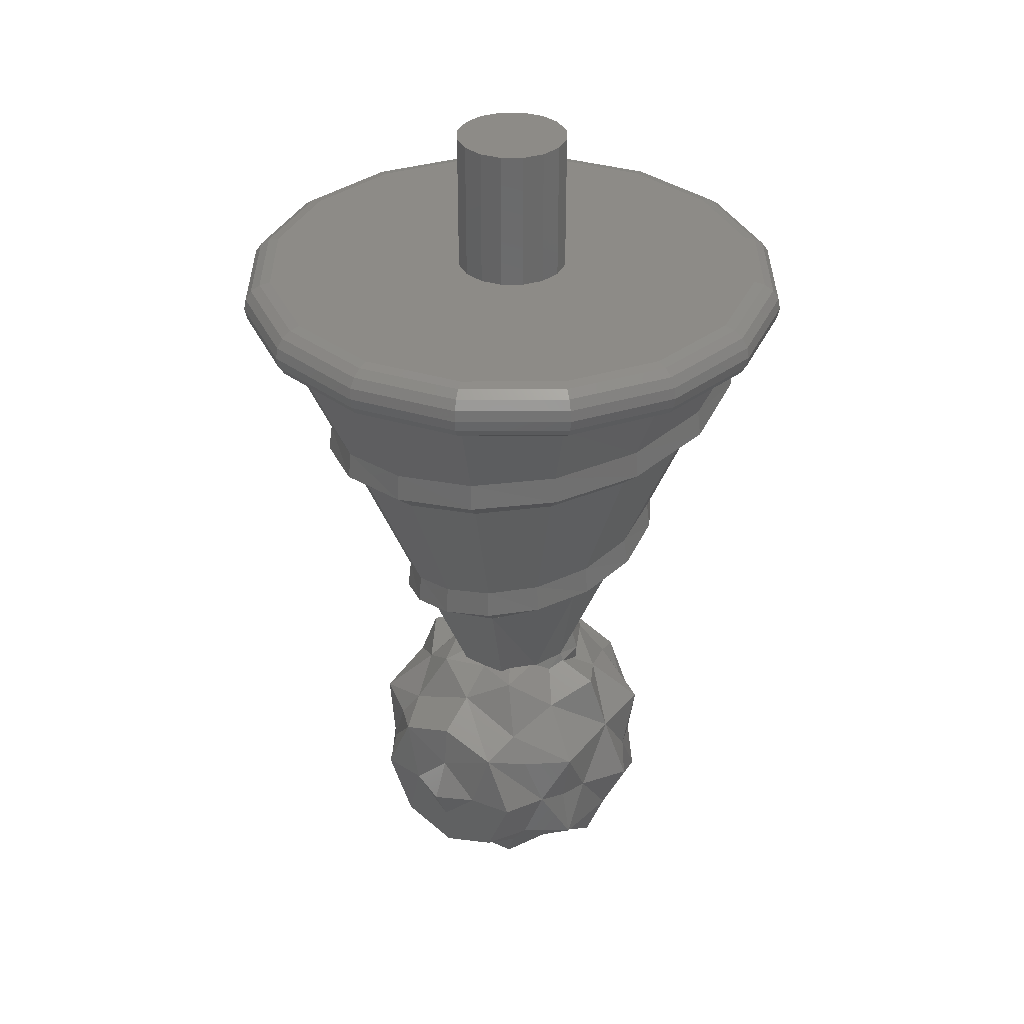
<metadata>
{"format":"stl","ext":"stl","renderer":"f3d","projection":"perspective","resolution":1024,"background":"white","views":[{"elev":34.3,"azim":-56.4,"up":"+Y"}]}
</metadata>
<code>
# stl→obj: 411 verts, 761 faces
v 0.36 0 0
v 0.3326 0 -0.1378
v 0 0 0
v 0.2546 0 -0.2546
v 0.1378 0 -0.3326
v 0 0 -0.36
v -0.1378 0 -0.3326
v -0.2546 0 -0.2546
v -0.3326 0 -0.1378
v -0.36 0 -0
v -0.3326 0 0.1378
v -0.2546 0 0.2546
v -0.1378 0 0.3326
v -0 0 0.36
v 0.1378 0 0.3326
v 0.2546 0 0.2546
v 0.3326 0 0.1378
v 0.08 0.2 0
v 0.07391 0.2 -0.03061
v 0 0.2 0
v 0.05657 0.2 -0.05657
v 0.03061 0.2 -0.07391
v 0 0.2 -0.08
v -0.03061 0.2 -0.07391
v -0.05657 0.2 -0.05657
v -0.07391 0.2 -0.03061
v -0.08 0.2 -0
v -0.07391 0.2 0.03061
v -0.05657 0.2 0.05657
v -0.03061 0.2 0.07391
v -0 0.2 0.08
v 0.03061 0.2 0.07391
v 0.05657 0.2 0.05657
v 0.07391 0.2 0.03061
v 0.08252 -0.6994 0.08272
v 0.1137 -0.689 0.0458
v 0.07728 -0.6671 0.07728
v 0.1078 -0.6495 0.04468
v 0.03944 -0.6823 0.09428
v 0.04132 -0.7099 0.1019
v 0.08068 -0.7125 -0.03848
v 0.03508 -0.7092 -0.08356
v 0.09124 -0.6922 -0.0378
v 0.04348 -0.6568 -0.105
v 0.09 -0.718 0.02436
v 0 -0.08 -0.36
v 0.1436 -0.07696 -0.3468
v 0.1332 -0.0998 -0.3215
v 0.2616 -0.09576 -0.2606
v 0.2654 -0.07696 -0.2654
v 0.3345 -0.1093 -0.1433
v 0.3372 -0.0788 -0.1414
v 0.3534 -0.08528 0.0004
v 0.3584 -0.1224 -0.0022
v 0.3527 -0.079 -0.062
v 0.2204 -0.1861 0.2204
v 0.295 -0.1679 0.1222
v 0.2439 -0.1569 0.2427
v 0.3248 -0.1398 0.1336
v 0 -0.2217 0.2967
v 0.1165 -0.2033 0.2813
v 0.00116 -0.1918 0.3298
v 0.1296 -0.1741 0.3109
v -0.2545 -0.2721 0.1054
v -0.2 -0.2546 0.2
v -0.2849 -0.2431 0.1182
v -0.2232 -0.2258 0.223
v -0.2682 -0.2895 0
v -0.3014 -0.2599 0.00064
v -0.241 -0.307 -0.0998
v -0.2718 -0.2776 -0.112
v -0.1794 -0.324 -0.1794
v -0.2042 -0.2933 -0.202
v 0 -0.3609 -0.2382
v -0.09428 -0.3414 -0.2276
v -0.00176 -0.329 -0.2725
v -0.1084 -0.3106 -0.2581
v 0.1586 -0.394 -0.1586
v 0.0886 -0.3767 -0.2139
v 0.1827 -0.3638 -0.1823
v 0.1016 -0.3464 -0.245
v 0.2001 -0.412 -0.08292
v 0.2319 -0.381 -0.09608
v 0.2091 -0.43 0
v 0.2438 -0.3984 -0.00044
v 0.138 -0.4632 0.138
v 0.1869 -0.4461 0.0774
v 0.1631 -0.4323 0.1614
v 0.2192 -0.4152 0.08932
v 0.07184 -0.4806 0.1735
v 0.08604 -0.4494 0.205
v -4e-05 -0.4988 0.1817
v 0.0028 -0.4679 0.2148
v -0.1417 -0.5016 0.1422
v -0.0662 -0.5158 0.1598
v -0.07908 -0.485 0.192
v -0.1788 -0.5186 0.07488
v -0.1464 -0.5503 0.06064
v -0.1864 -0.536 0.00096
v -0.1662 -0.553 -0.0668
v -0.1326 -0.5858 -0.05492
v -0.1226 -0.5705 -0.1202
v -0.06428 -0.5879 -0.1514
v -0.04928 -0.6209 -0.119
v -0.00232 -0.6058 -0.1576
v 0.0564 -0.6229 -0.139
v 0.09972 -0.6407 -0.102
v 0.1282 -0.6761 -0.00124
v 0.1242 -0.659 -0.05336
v 0.1236 -0.6332 0
v 0.121 -0.6157 -0.05012
v 0.36 -0.08 0
v 0.3326 -0.08 0.1378
v 0.3204 -0.1027 0.1327
v 0.2546 -0.08 0.2546
v 0.2403 -0.1192 0.2403
v 0.1378 -0.08 0.3326
v 0.1272 -0.137 0.3071
v -0.2671 -0.2397 -0.1106
v -0.1994 -0.2566 -0.1994
v -0.1052 -0.2737 -0.2539
v 0 -0.2901 -0.268
v 0.0991 -0.3073 -0.2382
v 0.2139 -0.3766 0.0886
v 0.1586 -0.3938 0.1586
v 0.08312 -0.4106 0.2007
v -0.00064 -0.4275 0.2096
v -0.07768 -0.4444 0.1876
v -0.1382 -0.4623 0.1382
v -0.174 -0.4792 0.07208
v -0.1812 -0.4962 0
v -0.1608 -0.5132 -0.0666
v -0.118 -0.5304 -0.118
v -0.06108 -0.5476 -0.1474
v 0 -0.5638 -0.1528
v 0.05564 -0.5812 -0.1344
v 0.09772 -0.5984 -0.09772
v 0.3267 -0.1505 0
v 0.3084 -0.1335 -0.1278
v 0.2413 -0.1159 -0.2413
v -0.08164 -0.7145 0.03396
v -0.03759 -0.7102 0.07256
v 0 -0.6998 0.09592
v 0.04456 -0.7349 0.09832
v 0.08224 -0.7192 0.07429
v -0.02202 -0.7215 0.08947
v 0.000828 -0.714 0.1012
v -0.1908 -0.8068 0.0802
v -0.1995 -0.8952 0.05452
v -0.1924 -0.8952 0.1182
v 0 -0.8952 0.2255
v 0 -0.8098 0.1869
v -0.06344 -0.8952 0.1844
v -0.1038 -0.8197 0.1824
v -0.104 -0.8952 0.1706
v -0.1345 -0.8952 0.1488
v -0.1465 -0.8224 0.123
v -0.1387 -0.7829 0.0948
v 0 -0.7322 0.1564
v -0.0646 -0.7552 0.1208
v -0.2259 -0.8952 0
v -0.1996 -0.8407 0
v -0.1926 -0.7769 0
v -0.1348 -0.7461 0
v 0 -0.7025 0.0718
v -0.103 -0.7127 0.06228
v 0 -0.6837 0
v -0.08328 -0.7135 0
v 0.1908 -0.8068 0.0802
v 0.1924 -0.8952 0.1182
v 0.1995 -0.8952 0.05452
v 0.06344 -0.8952 0.1844
v 0.1038 -0.8197 0.1824
v 0.104 -0.8952 0.1706
v 0.1345 -0.8952 0.1488
v 0.1387 -0.7829 0.0948
v 0.1465 -0.8224 0.123
v 0.0646 -0.7552 0.1208
v 0.2259 -0.8952 0
v 0.1996 -0.8407 0
v 0.1926 -0.7769 0
v 0.1348 -0.7461 0
v 0.103 -0.7127 0.06228
v 0.08328 -0.7131 0
v -0.1908 -0.8068 -0.0802
v -0.1924 -0.8952 -0.1182
v -0.1995 -0.8952 -0.05452
v 0 -0.8952 -0.2255
v -0.06344 -0.8952 -0.1844
v 0 -0.8098 -0.1869
v -0.1038 -0.8197 -0.1824
v -0.104 -0.8952 -0.1706
v -0.1345 -0.8952 -0.1488
v -0.1387 -0.7829 -0.0948
v -0.1465 -0.8224 -0.123
v 0 -0.7322 -0.1564
v -0.0646 -0.7552 -0.1208
v -0.03448 -0.7088 -0.08364
v -0.103 -0.7127 -0.06228
v 0.1908 -0.8068 -0.0802
v 0.1995 -0.8952 -0.05452
v 0.1924 -0.8952 -0.1182
v 0.06344 -0.8952 -0.1844
v 0.1038 -0.8197 -0.1824
v 0.104 -0.8952 -0.1706
v 0.1345 -0.8952 -0.1488
v 0.1465 -0.8224 -0.123
v 0.1387 -0.7829 -0.0948
v 0.0646 -0.7552 -0.1208
v 0.103 -0.7127 -0.06228
v -0.1908 -0.9837 0.0802
v 0 -0.9806 0.1869
v -0.1038 -0.9707 0.1824
v -0.1387 -1.007 0.0948
v -0.1465 -0.968 0.123
v 0 -1.058 0.1564
v -0.0646 -1.035 0.1208
v -0.1996 -0.9497 0
v -0.1926 -1.013 0
v -0.1348 -1.044 0
v 0 -1.088 0.0718
v -0.103 -1.078 0.06228
v -0.08328 -1.071 0
v 0 -1.107 0
v 0.1908 -0.9837 0.0802
v 0.1038 -0.9707 0.1824
v 0.1465 -0.968 0.123
v 0.1387 -1.007 0.0948
v 0.0646 -1.035 0.1208
v 0.1996 -0.9497 0
v 0.1926 -1.013 0
v 0.1348 -1.044 0
v 0.103 -1.078 0.06228
v 0.08328 -1.071 0
v -0.1908 -0.9837 -0.0802
v 0 -0.9806 -0.1869
v -0.1038 -0.9707 -0.1824
v -0.1465 -0.968 -0.123
v -0.1387 -1.007 -0.0948
v 0 -1.058 -0.1564
v -0.0646 -1.035 -0.1208
v 0 -1.088 -0.0718
v -0.103 -1.078 -0.06228
v 0.1908 -0.9837 -0.0802
v 0.1038 -0.9707 -0.1824
v 0.1387 -1.007 -0.0948
v 0.1465 -0.968 -0.123
v 0.0646 -1.035 -0.1208
v 0.103 -1.078 -0.06228
v 0.3696 -0.04 0.1531
v 0.4 -0.04 0
v 0.397 -0.02469 0
v 0.3667 -0.02469 0.1519
v 0.3883 -0.01172 0
v 0.3587 -0.01172 0.1486
v 0.3753 -0.003045 0
v 0.3467 -0.003045 0.1436
v 0.2828 -0.04 0.2828
v 0.2807 -0.02469 0.2807
v 0.2746 -0.01172 0.2746
v 0.2654 -0.003045 0.2654
v 0.1531 -0.04 0.3696
v 0.1519 -0.02469 0.3667
v 0.1486 -0.01172 0.3587
v 0.1436 -0.003045 0.3467
v -0 -0.04 0.4
v -0 -0.02469 0.397
v -0 -0.01172 0.3883
v -0 -0.003045 0.3753
v -0.1531 -0.04 0.3696
v -0.1519 -0.02469 0.3667
v -0.1486 -0.01172 0.3587
v -0.1436 -0.003045 0.3467
v -0.2828 -0.04 0.2828
v -0.2807 -0.02469 0.2807
v -0.2746 -0.01172 0.2746
v -0.2654 -0.003045 0.2654
v -0.3696 -0.04 0.1531
v -0.3667 -0.02469 0.1519
v -0.3587 -0.01172 0.1486
v -0.3467 -0.003045 0.1436
v -0.4 -0.04 -0
v -0.397 -0.02469 -0
v -0.3883 -0.01172 -0
v -0.3753 -0.003045 -0
v -0.36 0 0
v -0.3467 -0.003045 -0.1436
v -0.3753 -0.003045 0
v -0.3587 -0.01172 -0.1486
v -0.3883 -0.01172 0
v -0.3667 -0.02469 -0.1519
v -0.397 -0.02469 0
v -0.3696 -0.04 -0.1531
v -0.4 -0.04 0
v -0.2654 -0.003045 -0.2654
v -0.2746 -0.01172 -0.2746
v -0.2807 -0.02469 -0.2807
v -0.2828 -0.04 -0.2828
v -0.1436 -0.003045 -0.3467
v -0.1486 -0.01172 -0.3587
v -0.1519 -0.02469 -0.3667
v -0.1531 -0.04 -0.3696
v -0 0 -0.36
v -0 -0.003045 -0.3753
v -0 -0.01172 -0.3883
v -0 -0.02469 -0.397
v -0 -0.04 -0.4
v 0.1436 -0.003045 -0.3467
v 0.1486 -0.01172 -0.3587
v 0.1519 -0.02469 -0.3667
v 0.1531 -0.04 -0.3696
v 0.2654 -0.003045 -0.2654
v 0.2746 -0.01172 -0.2746
v 0.2807 -0.02469 -0.2807
v 0.2828 -0.04 -0.2828
v 0.3467 -0.003045 -0.1436
v 0.3587 -0.01172 -0.1486
v 0.3667 -0.02469 -0.1519
v 0.3696 -0.04 -0.1531
v -0.36 -0.08 -0
v -0.3326 -0.08 0.1378
v -0.3467 -0.07695 0.1436
v -0.3753 -0.07695 -0
v -0.3587 -0.06828 0.1486
v -0.3883 -0.06828 -0
v -0.3667 -0.05531 0.1519
v -0.397 -0.05531 -0
v -0.2546 -0.08 0.2546
v -0.2654 -0.07695 0.2654
v -0.2746 -0.06828 0.2746
v -0.2807 -0.05531 0.2807
v -0.1378 -0.08 0.3326
v -0.1436 -0.07695 0.3467
v -0.1486 -0.06828 0.3587
v -0.1519 -0.05531 0.3667
v -0 -0.08 0.36
v -0 -0.07695 0.3753
v -0 -0.06828 0.3883
v -0 -0.05531 0.397
v 0.1436 -0.07695 0.3467
v 0.1486 -0.06828 0.3587
v 0.1519 -0.05531 0.3667
v 0.2654 -0.07695 0.2654
v 0.2746 -0.06828 0.2746
v 0.2807 -0.05531 0.2807
v 0.3467 -0.07695 0.1436
v 0.3587 -0.06828 0.1486
v 0.3667 -0.05531 0.1519
v 0.3753 -0.07695 0
v 0.3883 -0.06828 0
v 0.397 -0.05531 0
v 0.3667 -0.05531 -0.1519
v 0.3587 -0.06828 -0.1486
v 0.3467 -0.07695 -0.1436
v 0.3326 -0.08 -0.1378
v 0.2807 -0.05531 -0.2807
v 0.2746 -0.06828 -0.2746
v 0.2654 -0.07695 -0.2654
v 0.2546 -0.08 -0.2546
v 0.1519 -0.05531 -0.3667
v 0.1486 -0.06828 -0.3587
v 0.1436 -0.07695 -0.3467
v 0.1378 -0.08 -0.3326
v -0 -0.05531 -0.397
v -0 -0.06828 -0.3883
v -0 -0.07695 -0.3753
v -0 -0.08 -0.36
v -0.1519 -0.05531 -0.3667
v -0.1486 -0.06828 -0.3587
v -0.1436 -0.07695 -0.3467
v -0.1378 -0.08 -0.3326
v -0.2807 -0.05531 -0.2807
v -0.2746 -0.06828 -0.2746
v -0.2654 -0.07695 -0.2654
v -0.2546 -0.08 -0.2546
v -0.3667 -0.05531 -0.1519
v -0.3587 -0.06828 -0.1486
v -0.3467 -0.07695 -0.1436
v -0.3326 -0.08 -0.1378
v -0.397 -0.05531 0
v -0.3883 -0.06828 0
v -0.3753 -0.07695 0
v -0.36 -0.08 0
v 0.08 0 0
v 0.07391 0 -0.03061
v 0.05657 0 -0.05657
v 0.03061 0 -0.07391
v 0 0 -0.08
v -0.03061 0 -0.07391
v -0.05657 0 -0.05657
v -0.07391 0 -0.03061
v -0.08 0 -0
v -0.07391 0 0.03061
v -0.05657 0 0.05657
v -0.03061 0 0.07391
v -0 0 0.08
v 0.03061 0 0.07391
v 0.05657 0 0.05657
v 0.07391 0 0.03061
v -0.08184 -0.7141 -0.0338
v -0.1234 -0.2088 0.298
v -0.1109 -0.238 0.2678
v 0 -0.08 0.36
v 0 -0.1541 0.3252
v -0.1217 -0.1712 0.2938
v -0.2198 -0.1882 0.2198
v -0.2803 -0.2058 0.1161
v -0.2967 -0.2218 0
v 0.1788 -0.3257 -0.1788
v 0.2271 -0.3426 -0.09408
v 0.2386 -0.3598 0
f 1 2 3
f 2 4 3
f 4 5 3
f 5 6 3
f 6 7 3
f 7 8 3
f 8 9 3
f 9 10 3
f 10 11 3
f 11 12 3
f 12 13 3
f 13 14 3
f 14 15 3
f 15 16 3
f 16 17 3
f 17 1 3
f 18 19 20
f 19 21 20
f 21 22 20
f 22 23 20
f 23 24 20
f 24 25 20
f 25 26 20
f 26 27 20
f 27 28 20
f 28 29 20
f 29 30 20
f 30 31 20
f 31 32 20
f 32 33 20
f 33 34 20
f 34 18 20
f 35 36 37
f 37 36 38
f 37 39 35
f 35 39 40
f 41 42 43
f 43 42 44
f 45 41 43
f 46 47 48
f 49 47 50
f 51 49 52
f 52 49 50
f 53 54 55
f 54 51 55
f 51 52 55
f 56 57 58
f 58 57 59
f 60 61 62
f 62 61 63
f 64 65 66
f 66 65 67
f 68 64 69
f 69 64 66
f 70 68 71
f 71 68 69
f 72 70 73
f 73 70 71
f 74 75 76
f 76 75 77
f 78 79 80
f 80 79 81
f 82 78 83
f 83 78 80
f 84 82 85
f 85 82 83
f 86 87 88
f 88 87 89
f 90 86 91
f 91 86 88
f 92 90 93
f 93 90 91
f 94 95 96
f 97 98 94
f 94 98 95
f 99 98 97
f 100 101 99
f 99 101 98
f 102 101 100
f 103 104 102
f 102 104 101
f 105 104 103
f 106 44 105
f 105 44 104
f 107 44 106
f 108 109 110
f 110 109 111
f 36 108 38
f 38 108 110
f 112 53 55
f 112 113 53
f 53 113 114
f 113 115 114
f 114 115 116
f 115 117 116
f 116 117 118
f 116 118 58
f 58 118 63
f 119 120 71
f 71 120 73
f 120 121 73
f 73 121 77
f 122 123 76
f 76 123 81
f 124 125 89
f 89 125 88
f 126 127 91
f 91 127 93
f 127 128 93
f 93 128 96
f 128 129 96
f 96 129 94
f 129 130 94
f 94 130 97
f 131 132 99
f 99 132 100
f 132 133 100
f 100 133 102
f 133 134 102
f 102 134 103
f 134 135 103
f 103 135 105
f 135 136 105
f 105 136 106
f 136 137 106
f 106 137 107
f 138 139 54
f 54 139 51
f 139 140 51
f 51 140 49
f 140 48 49
f 49 48 47
f 45 108 36
f 141 142 98
f 98 142 95
f 142 143 95
f 143 92 95
f 144 145 40
f 40 145 35
f 109 43 107
f 107 43 44
f 109 107 111
f 111 107 137
f 142 146 143
f 143 146 147
f 146 144 147
f 147 144 40
f 39 143 40
f 40 143 147
f 145 45 36
f 35 145 36
f 148 149 150
f 151 152 153
f 154 153 152
f 154 155 153
f 155 154 156
f 148 157 158
f 159 160 152
f 154 152 160
f 158 154 160
f 157 154 158
f 156 154 157
f 157 148 156
f 156 148 150
f 161 149 162
f 162 149 148
f 163 162 148
f 148 164 163
f 165 160 159
f 166 160 165
f 160 166 158
f 166 167 168
f 166 165 167
f 164 166 168
f 158 166 164
f 148 158 164
f 169 170 171
f 151 172 152
f 173 152 172
f 173 172 174
f 174 175 173
f 169 176 177
f 159 152 178
f 173 178 152
f 176 178 173
f 177 176 173
f 175 177 173
f 177 175 169
f 175 170 169
f 179 180 171
f 180 169 171
f 181 169 180
f 169 181 182
f 165 159 178
f 183 165 178
f 178 176 183
f 183 184 167
f 183 167 165
f 182 184 183
f 176 182 183
f 169 182 176
f 185 186 187
f 188 189 190
f 191 190 189
f 191 189 192
f 192 193 191
f 185 194 195
f 196 190 197
f 191 197 190
f 194 197 191
f 195 194 191
f 193 195 191
f 195 193 185
f 193 186 185
f 161 162 187
f 162 185 187
f 163 185 162
f 185 163 164
f 42 196 197
f 198 42 197
f 199 198 197
f 197 194 199
f 199 168 167
f 198 199 167
f 42 198 167
f 164 168 199
f 194 164 199
f 185 164 194
f 200 201 202
f 188 190 203
f 204 203 190
f 204 205 203
f 205 204 206
f 200 207 208
f 196 209 190
f 204 190 209
f 208 204 209
f 207 204 208
f 206 204 207
f 207 200 206
f 206 200 202
f 179 201 180
f 180 201 200
f 181 180 200
f 200 182 181
f 42 209 196
f 210 209 42
f 209 210 208
f 210 167 184
f 210 42 167
f 182 210 184
f 208 210 182
f 200 208 182
f 211 150 149
f 151 153 212
f 213 212 153
f 213 153 155
f 155 156 213
f 211 214 215
f 216 212 217
f 213 217 212
f 214 217 213
f 215 214 213
f 156 215 213
f 215 156 211
f 156 150 211
f 161 218 149
f 218 211 149
f 219 211 218
f 211 219 220
f 221 216 217
f 222 221 217
f 217 214 222
f 222 223 224
f 222 224 221
f 220 223 222
f 214 220 222
f 211 220 214
f 225 171 170
f 151 212 172
f 226 172 212
f 226 174 172
f 174 226 175
f 225 227 228
f 216 229 212
f 226 212 229
f 228 226 229
f 227 226 228
f 175 226 227
f 227 225 175
f 175 225 170
f 179 171 230
f 230 171 225
f 231 230 225
f 225 232 231
f 221 229 216
f 233 229 221
f 229 233 228
f 233 224 234
f 233 221 224
f 232 233 234
f 228 233 232
f 225 228 232
f 235 187 186
f 188 236 189
f 237 189 236
f 237 192 189
f 192 237 193
f 235 238 239
f 240 241 236
f 237 236 241
f 239 237 241
f 238 237 239
f 193 237 238
f 238 235 193
f 193 235 186
f 161 187 218
f 218 187 235
f 219 218 235
f 235 220 219
f 242 241 240
f 243 241 242
f 241 243 239
f 243 224 223
f 243 242 224
f 220 243 223
f 239 243 220
f 235 239 220
f 244 202 201
f 188 203 236
f 245 236 203
f 245 203 205
f 205 206 245
f 244 246 247
f 240 236 248
f 245 248 236
f 246 248 245
f 247 246 245
f 206 247 245
f 247 206 244
f 206 202 244
f 179 230 201
f 230 244 201
f 231 244 230
f 244 231 232
f 242 240 248
f 249 242 248
f 248 246 249
f 249 234 224
f 249 224 242
f 232 234 249
f 246 232 249
f 244 232 246
f 250 251 252
f 250 252 253
f 253 252 254
f 253 254 255
f 255 254 256
f 255 256 257
f 257 256 1
f 257 1 17
f 258 250 253
f 258 253 259
f 259 253 255
f 259 255 260
f 260 255 257
f 260 257 261
f 261 257 17
f 261 17 16
f 262 258 259
f 262 259 263
f 263 259 260
f 263 260 264
f 264 260 261
f 264 261 265
f 265 261 16
f 265 16 15
f 266 262 263
f 266 263 267
f 267 263 264
f 267 264 268
f 268 264 265
f 268 265 269
f 269 265 15
f 269 15 14
f 270 266 267
f 270 267 271
f 271 267 268
f 271 268 272
f 272 268 269
f 272 269 273
f 273 269 14
f 273 14 13
f 274 270 271
f 274 271 275
f 275 271 272
f 275 272 276
f 276 272 273
f 276 273 277
f 277 273 13
f 277 13 12
f 278 274 275
f 278 275 279
f 279 275 276
f 279 276 280
f 280 276 277
f 280 277 281
f 281 277 12
f 281 12 11
f 282 278 279
f 282 279 283
f 283 279 280
f 283 280 284
f 284 280 281
f 284 281 285
f 285 281 11
f 285 11 10
f 286 9 287
f 286 287 288
f 288 287 289
f 288 289 290
f 290 289 291
f 290 291 292
f 292 291 293
f 292 293 294
f 9 8 295
f 9 295 287
f 287 295 296
f 287 296 289
f 289 296 297
f 289 297 291
f 291 297 298
f 291 298 293
f 8 7 299
f 8 299 295
f 295 299 300
f 295 300 296
f 296 300 301
f 296 301 297
f 297 301 302
f 297 302 298
f 7 303 304
f 7 304 299
f 299 304 305
f 299 305 300
f 300 305 306
f 300 306 301
f 301 306 307
f 301 307 302
f 303 5 308
f 303 308 304
f 304 308 309
f 304 309 305
f 305 309 310
f 305 310 306
f 306 310 311
f 306 311 307
f 5 4 312
f 5 312 308
f 308 312 313
f 308 313 309
f 309 313 314
f 309 314 310
f 310 314 315
f 310 315 311
f 4 2 316
f 4 316 312
f 312 316 317
f 312 317 313
f 313 317 318
f 313 318 314
f 314 318 319
f 314 319 315
f 2 1 256
f 2 256 316
f 316 256 254
f 316 254 317
f 317 254 252
f 317 252 318
f 318 252 251
f 318 251 319
f 320 321 322
f 320 322 323
f 323 322 324
f 323 324 325
f 325 324 326
f 325 326 327
f 327 326 278
f 327 278 282
f 321 328 329
f 321 329 322
f 322 329 330
f 322 330 324
f 324 330 331
f 324 331 326
f 326 331 274
f 326 274 278
f 328 332 333
f 328 333 329
f 329 333 334
f 329 334 330
f 330 334 335
f 330 335 331
f 331 335 270
f 331 270 274
f 332 336 337
f 332 337 333
f 333 337 338
f 333 338 334
f 334 338 339
f 334 339 335
f 335 339 266
f 335 266 270
f 336 117 340
f 336 340 337
f 337 340 341
f 337 341 338
f 338 341 342
f 338 342 339
f 339 342 262
f 339 262 266
f 117 115 343
f 117 343 340
f 340 343 344
f 340 344 341
f 341 344 345
f 341 345 342
f 342 345 258
f 342 258 262
f 115 113 346
f 115 346 343
f 343 346 347
f 343 347 344
f 344 347 348
f 344 348 345
f 345 348 250
f 345 250 258
f 113 112 349
f 113 349 346
f 346 349 350
f 346 350 347
f 347 350 351
f 347 351 348
f 348 351 251
f 348 251 250
f 319 251 351
f 319 351 352
f 352 351 350
f 352 350 353
f 353 350 349
f 353 349 354
f 354 349 112
f 354 112 355
f 315 319 352
f 315 352 356
f 356 352 353
f 356 353 357
f 357 353 354
f 357 354 358
f 358 354 355
f 358 355 359
f 311 315 356
f 311 356 360
f 360 356 357
f 360 357 361
f 361 357 358
f 361 358 362
f 362 358 359
f 362 359 363
f 307 311 360
f 307 360 364
f 364 360 361
f 364 361 365
f 365 361 362
f 365 362 366
f 366 362 363
f 366 363 367
f 302 307 364
f 302 364 368
f 368 364 365
f 368 365 369
f 369 365 366
f 369 366 370
f 370 366 367
f 370 367 371
f 298 302 368
f 298 368 372
f 372 368 369
f 372 369 373
f 373 369 370
f 373 370 374
f 374 370 371
f 374 371 375
f 293 298 372
f 293 372 376
f 376 372 373
f 376 373 377
f 377 373 374
f 377 374 378
f 378 374 375
f 378 375 379
f 294 293 376
f 294 376 380
f 380 376 377
f 380 377 381
f 381 377 378
f 381 378 382
f 382 378 379
f 382 379 383
f 18 384 385
f 18 385 19
f 19 385 386
f 19 386 21
f 21 386 387
f 21 387 22
f 22 387 388
f 22 388 23
f 23 388 389
f 23 389 24
f 24 389 390
f 24 390 25
f 25 390 391
f 25 391 26
f 26 391 392
f 26 392 27
f 27 392 393
f 27 393 28
f 28 393 394
f 28 394 29
f 29 394 395
f 29 395 30
f 30 395 396
f 30 396 31
f 31 396 397
f 31 397 32
f 32 397 398
f 32 398 33
f 33 398 399
f 33 399 34
f 34 399 384
f 34 384 18
f 101 400 141
f 101 141 98
f 104 198 400
f 104 400 101
f 44 42 198
f 44 198 104
f 59 57 138
f 59 138 54
f 63 61 56
f 63 56 58
f 401 402 60
f 401 60 62
f 67 65 402
f 67 402 401
f 77 75 72
f 77 72 73
f 81 79 74
f 81 74 76
f 89 87 84
f 89 84 85
f 96 95 92
f 96 92 93
f 118 117 403
f 118 403 404
f 404 403 332
f 404 332 405
f 405 332 328
f 405 328 406
f 406 328 321
f 406 321 407
f 407 321 383
f 407 383 408
f 408 383 379
f 408 379 119
f 119 379 375
f 119 375 120
f 120 375 371
f 120 371 121
f 121 371 46
f 121 46 122
f 46 48 123
f 46 123 122
f 123 48 140
f 123 140 409
f 409 140 139
f 409 139 410
f 410 139 138
f 410 138 411
f 411 138 57
f 411 57 124
f 124 57 56
f 124 56 125
f 125 56 61
f 125 61 126
f 126 61 60
f 126 60 127
f 127 60 402
f 127 402 128
f 128 402 65
f 128 65 129
f 129 65 64
f 129 64 130
f 130 64 68
f 130 68 131
f 131 68 70
f 131 70 132
f 132 70 72
f 132 72 133
f 133 72 75
f 133 75 134
f 134 75 74
f 134 74 135
f 135 74 79
f 135 79 136
f 136 79 78
f 136 78 137
f 137 78 82
f 137 82 111
f 111 82 84
f 111 84 110
f 110 84 87
f 110 87 38
f 38 87 86
f 38 86 37
f 37 86 90
f 37 90 39
f 54 53 114
f 54 114 59
f 59 114 116
f 59 116 58
f 63 118 404
f 63 404 62
f 62 404 405
f 62 405 401
f 401 405 406
f 401 406 67
f 67 406 407
f 67 407 66
f 66 407 408
f 66 408 69
f 69 408 119
f 69 119 71
f 77 121 122
f 77 122 76
f 81 123 409
f 81 409 80
f 80 409 410
f 80 410 83
f 83 410 411
f 83 411 85
f 85 411 124
f 85 124 89
f 88 125 126
f 88 126 91
f 97 130 131
f 97 131 99
f 108 45 43
f 108 43 109
f 39 90 92
f 39 92 143

</code>
